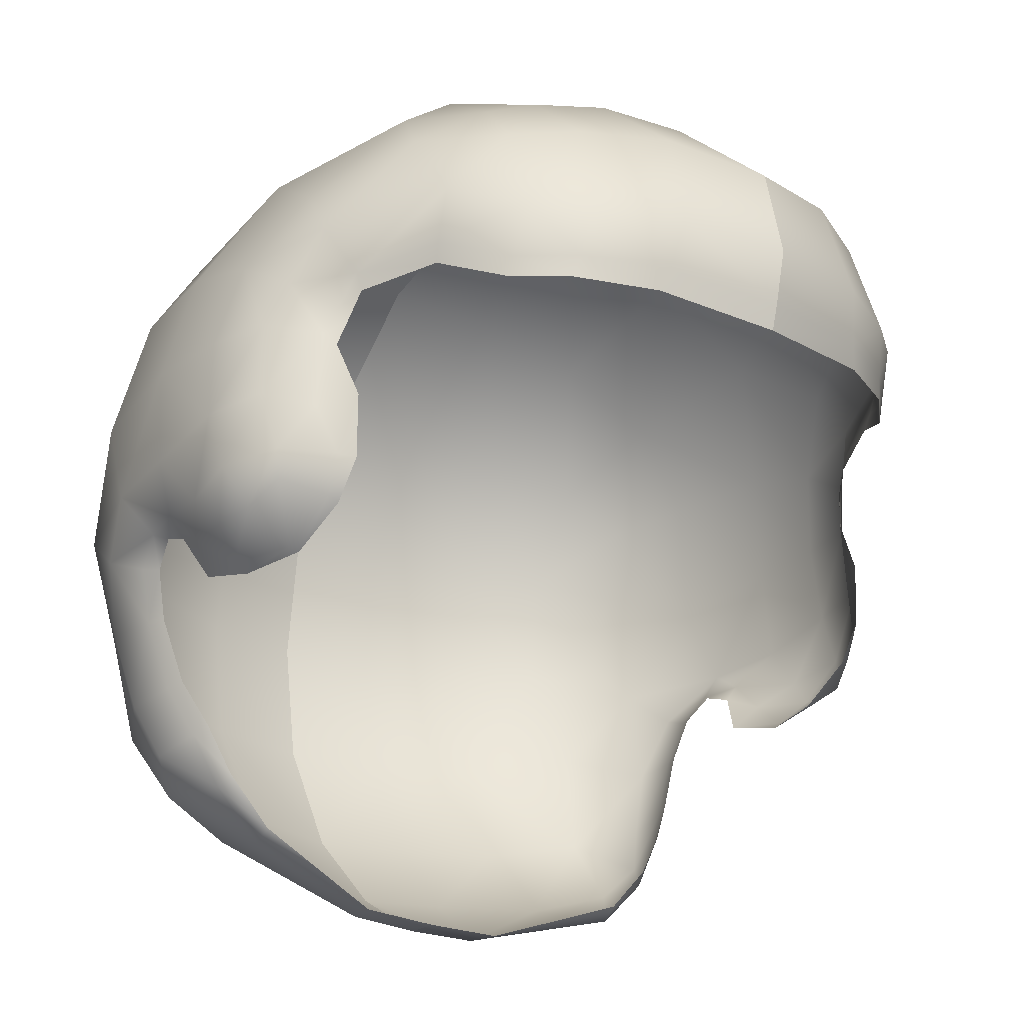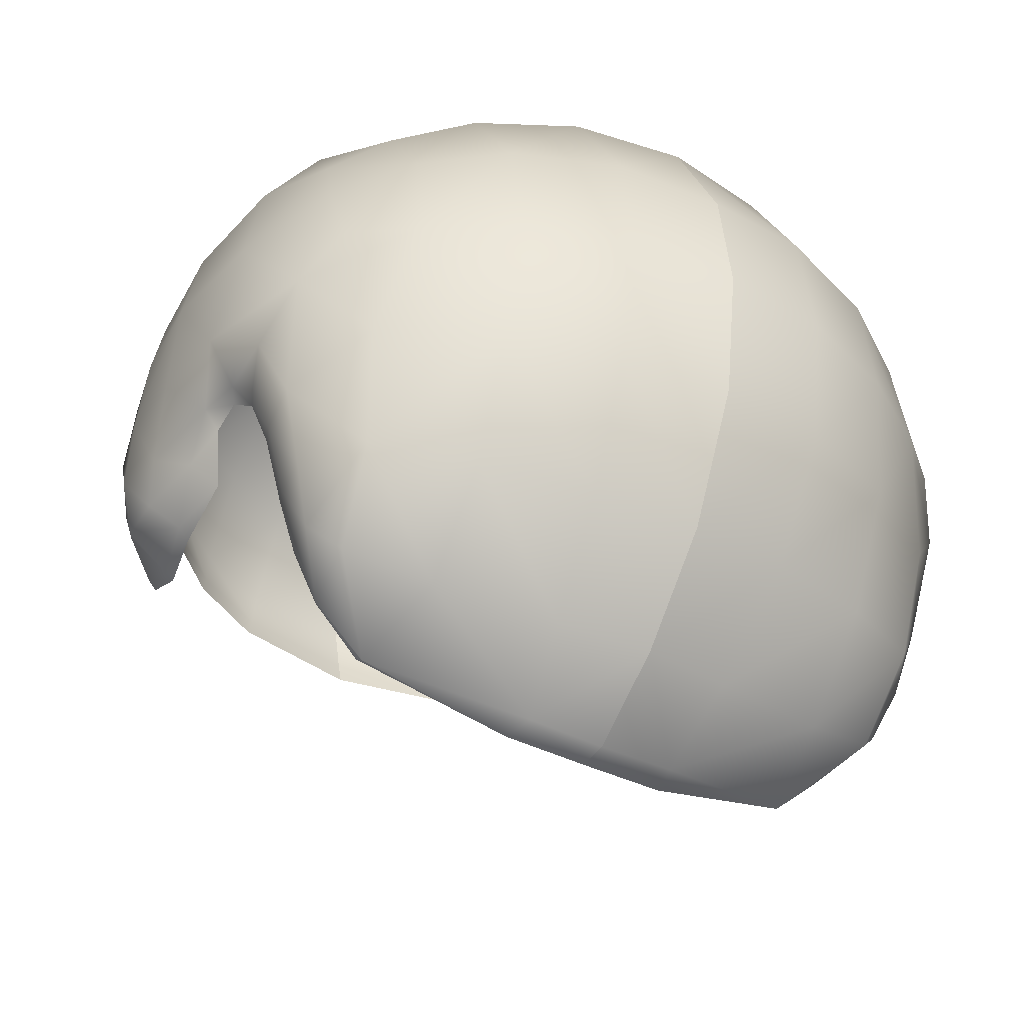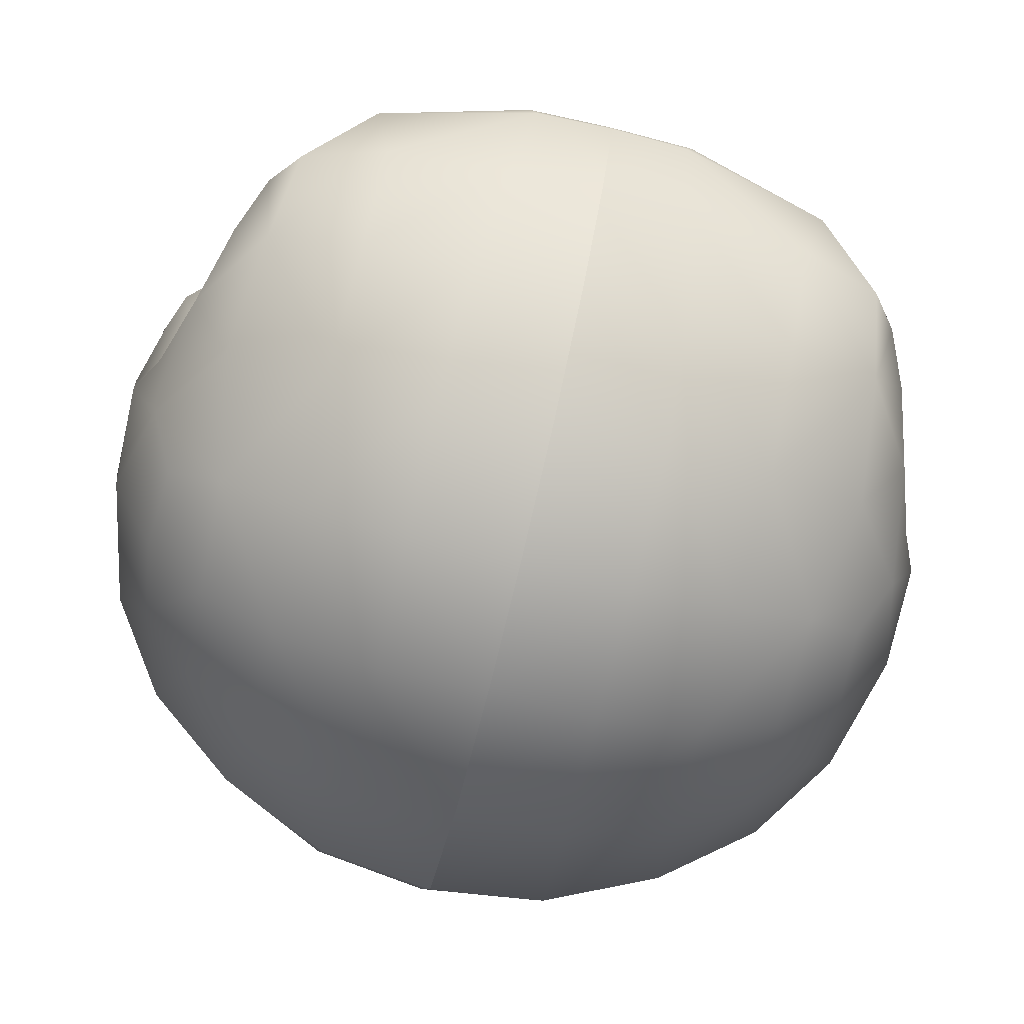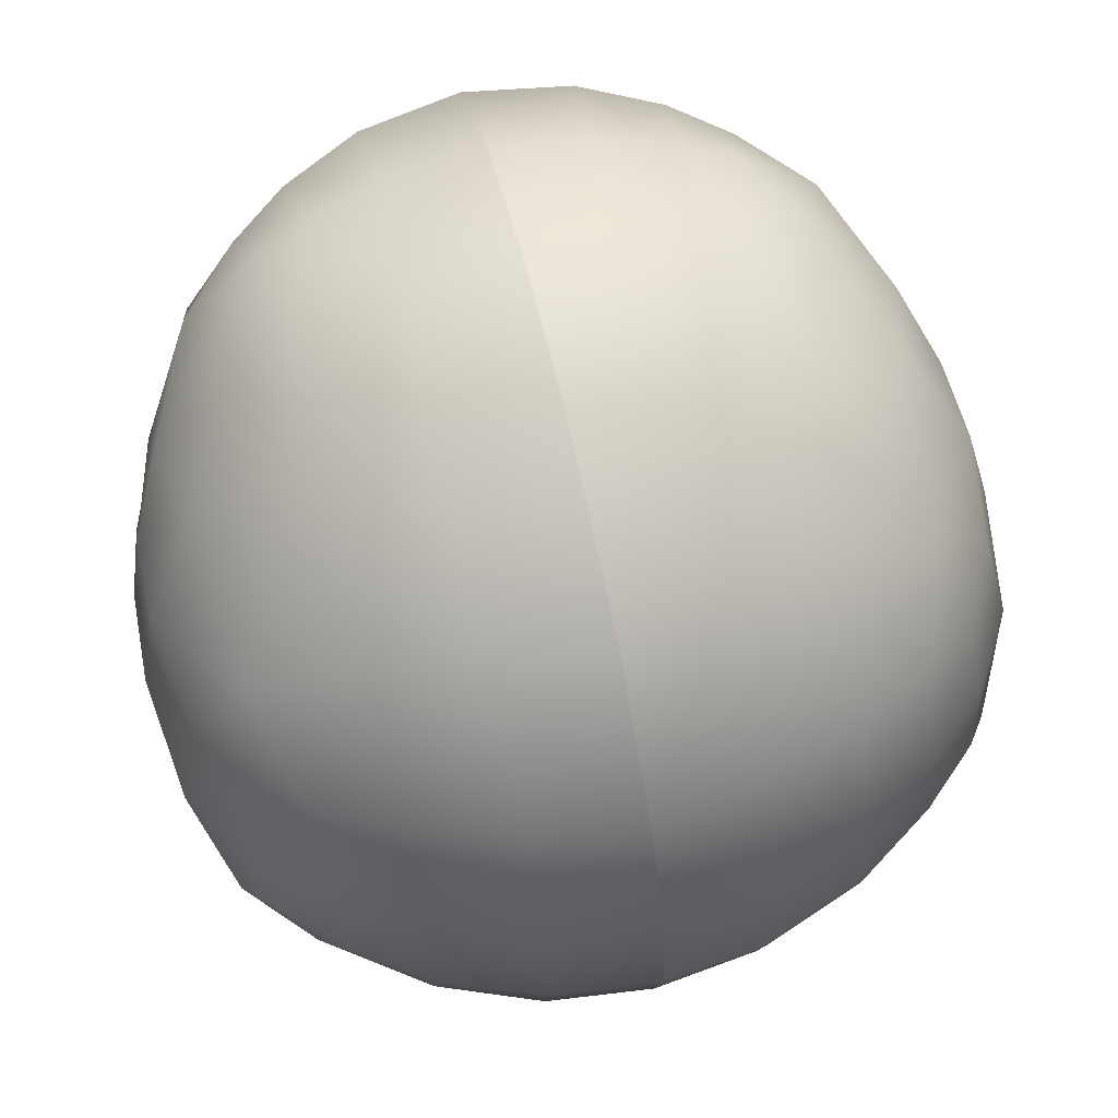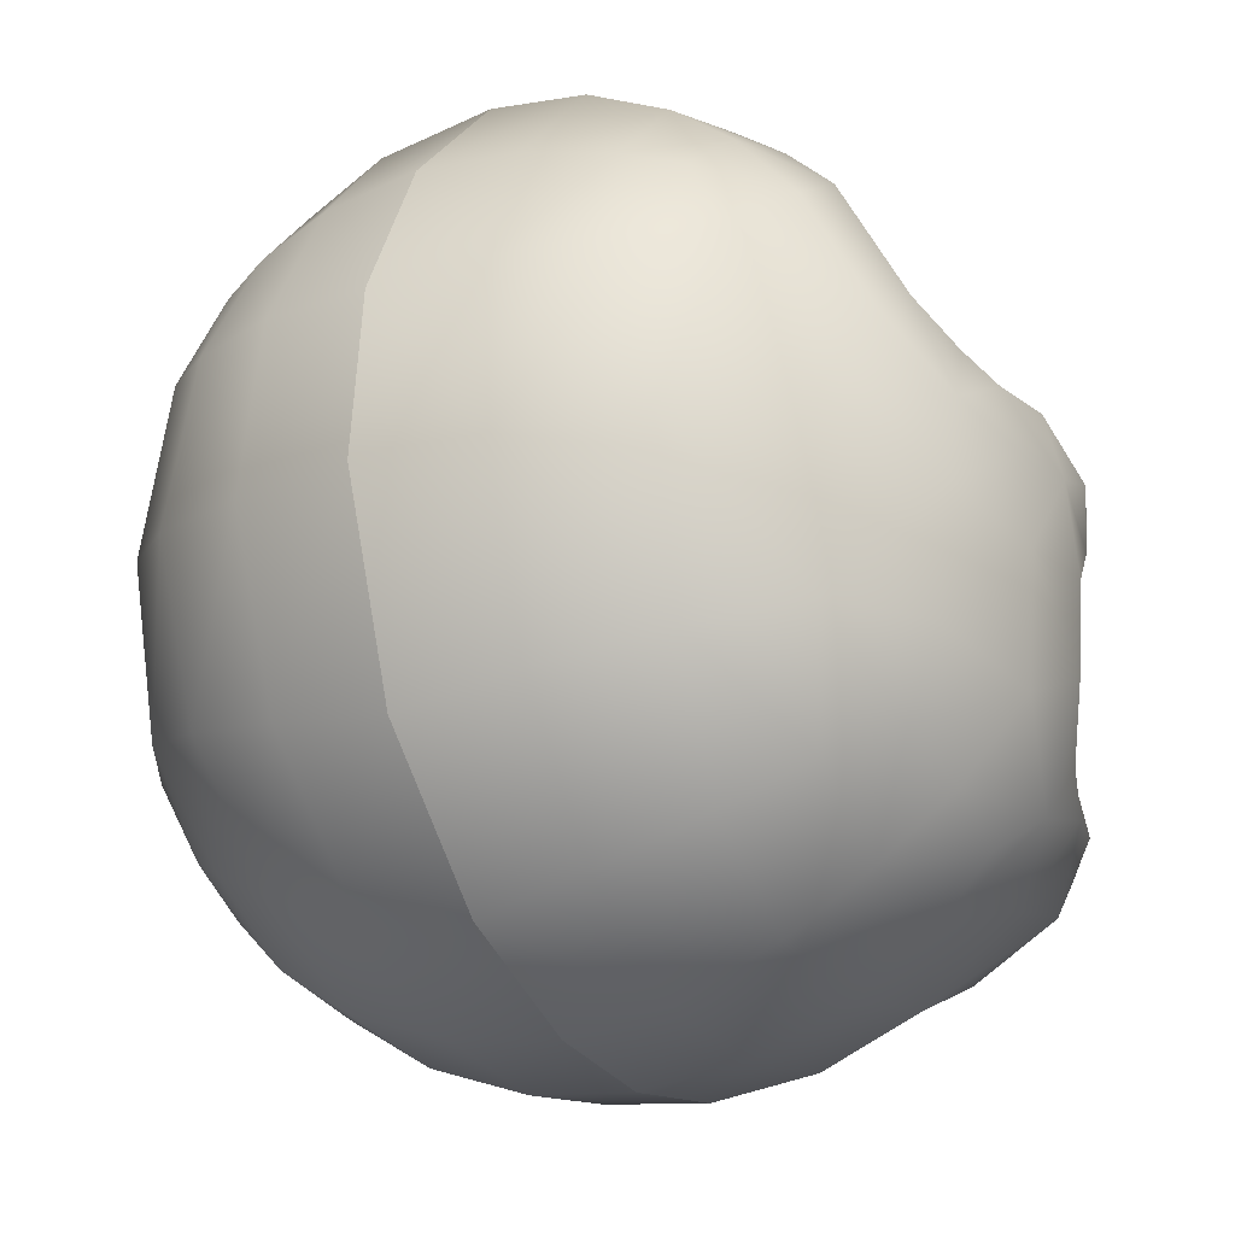
<metadata>
{"format":"obj","ext":"obj","renderer":"f3d","projection":"perspective","resolution":1024,"background":"white","views":[{"elev":-24.3,"azim":-38.8,"up":"+Y"},{"elev":-42.5,"azim":149.9,"up":"+Y"},{"elev":-79.2,"azim":-13.4,"up":"+Z"},{"elev":69.9,"azim":166.5,"up":"+Y"},{"elev":-23.3,"azim":-150.4,"up":"+Z"}]}
</metadata>
<code>
g default
v 6.104 5.557 20.36
v 5.664 8.152 21.01
v 0 8.048 21.82
v 0 5.36 21.2
v 9.984 5.762 18.42
v 9.607 8.093 19.13
v 12.36 5.811 16.31
v 12.19 8.466 17.11
v 14.62 7.044 13.35
v 14.88 9.448 14.31
v 16.56 6.413 9.487
v 17.9 8.89 8.451
v 17.42 3.467 8.055
v 19.59 3.989 6.078
v 17.71 -0.4784 8.05
v 19.83 0.1119 6.469
v 17.11 -3.191 9.11
v 19.1 -2.743 6.982
v 5.218 13.42 19.52
v 0 12.79 20.78
v 9.207 13.31 17.57
v 17.61 11.56 6.639
v 15.05 13.2 11.89
v 12.03 13.07 15.43
v 20.3 4.042 2.876
v 20.6 -0.07124 3.242
v 17.19 -6.744 5.478
v 19.4 -5.241 5.259
v 17 -5.025 8.327
v 18.79 -4.138 6.75
v 18.03 -6.654 2.149
v 19.44 -5.341 2.836
v 19.07 -2.978 -2.398
v 20.69 -0.9849 -0.9463
v 20 -3.673 1.427
v 18.76 -4.858 -0.3439
v 18.65 -3.087 -4.585
v 20.28 -1.285 -5.197
v 18.21 -4.355 -6.065
v 18.97 -3.527 -8.136
v 16.74 -10.64 -8.666
v 16.33 -10.24 -6.236
v 13.81 -15.08 -5.207
v 14.34 -14.84 -8.811
v 17.81 -6.89 -9.23
v 17.45 -6.883 -6.581
v 20.37 -3.105 4.342
v 20.57 4.01 -1.484
v 18.42 -1.423 -10.93
v 19.89 3.285 -7.321
v 5.751 18.92 -9.021
v 0 19.35 -9.918
v -0 22.66 -0.5023
v 5.894 21.88 -0.4927
v -0 21.88 7.432
v 5.307 21.25 7.752
v 0 18.46 14.66
v 4.833 18.11 14.27
v 11.62 19.3 0.3909
v 10.02 19.37 8.071
v 8.806 17.03 13.58
v 16.95 4.753 8.575
v 18.77 6.094 7.05
v 19.4 8.122 3.856
v 19.39 9.329 -0.5095
v 16.35 14.82 1.913
v 13.51 16.49 8.967
v 11.37 15.88 12.95
v 11.3 16.83 -7.676
v 5.408 13.27 -15.32
v 0 12.97 -16.4
v 5.179 6.532 -18.9
v -0 6.114 -19.5
v 5.255 -0.01372 -19.7
v 0 -0.04692 -20.26
v 5.352 -6.598 -18.6
v 0 -6.61 -19.24
v 10.46 12.38 -13.51
v 10.29 6.471 -17
v 10.22 0.09593 -17.89
v 10.5 -6.189 -16.68
v 15.77 13.71 -6.314
v 14.17 10.81 -11.52
v 18.62 9.27 -6.197
v 16.88 8.612 -9.939
v 15.52 -5.343 -13.29
v 14.32 0.341 -15.2
v 14.15 5.977 -14.44
v 17.34 4.922 -11.45
v 17 0.9739 -12.82
v 11.34 -17.51 -5.234
v 10.34 -16.1 -10.01
v 3.741 -19.43 -7.396
v 4.48 -16.66 -11.06
v 0 -19.54 -7.429
v 0 -16.96 -11.74
v 5.053 -12.41 -15.43
v 0 -12.71 -16.04
v 10.34 -11.95 -14.12
v 14.86 -11.1 -11.92
v 15.7 -13.24 -7.715
v 15.17 -12.61 -5.467
v -0 4.094 20.85
v 6.479 4.416 19.97
v 10.23 4.676 18.09
v 12.49 4.848 15.95
v 14.46 6.139 13.04
v 16.28 5.527 9.526
v 16.62 3.953 8.86
v 16.93 2.827 8.512
v 16.53 -0.2327 9.846
v 16.46 -3.464 9.729
v 16.54 -5.336 8.488
v 16.72 -6.921 5.631
v 17.43 -7.135 2.317
v 17.48 -6.214 -1.067
v 18.28 -3.963 -2.329
v 18.19 -3.445 -3.868
v 17.8 -4.547 -5.219
v 16.04 -10.03 -5.372
v 14.83 -12.23 -4.72
v 17.1 -6.89 -5.689
v 13.51 -14.52 -4.515
v 11.26 -16.89 -4.45
v 4.091 -19.45 -5.783
v 0 -19.53 -5.836
v -6.104 5.557 20.36
v -5.664 8.152 21.01
v -9.984 5.762 18.42
v -9.607 8.093 19.13
v -12.36 5.811 16.31
v -12.19 8.466 17.11
v -14.62 7.044 13.35
v -14.88 9.448 14.31
v -16.56 6.413 9.487
v -17.9 8.89 8.451
v -17.42 3.467 8.055
v -19.59 3.989 6.078
v -17.71 -0.4784 8.05
v -19.83 0.1119 6.469
v -17.11 -3.191 9.11
v -19.1 -2.743 6.982
v -5.218 13.42 19.52
v -9.207 13.31 17.57
v -17.61 11.56 6.639
v -15.05 13.2 11.89
v -12.03 13.07 15.43
v -20.3 4.042 2.876
v -20.6 -0.07124 3.242
v -17.19 -6.744 5.478
v -19.4 -5.241 5.259
v -17 -5.025 8.327
v -18.79 -4.138 6.75
v -18.03 -6.654 2.149
v -19.44 -5.341 2.836
v -19.07 -2.978 -2.398
v -20.69 -0.9849 -0.9463
v -20 -3.673 1.427
v -18.76 -4.858 -0.3439
v -18.65 -3.087 -4.585
v -20.28 -1.285 -5.197
v -18.21 -4.355 -6.065
v -18.97 -3.527 -8.136
v -16.74 -10.64 -8.666
v -16.33 -10.24 -6.236
v -13.81 -15.08 -5.207
v -14.34 -14.84 -8.811
v -17.81 -6.89 -9.23
v -17.45 -6.883 -6.581
v -20.37 -3.105 4.342
v -20.57 4.01 -1.484
v -18.42 -1.423 -10.93
v -19.89 3.285 -7.321
v -5.751 18.92 -9.021
v -5.894 21.88 -0.4927
v -5.307 21.25 7.752
v -4.833 18.11 14.27
v -11.62 19.3 0.3909
v -10.02 19.37 8.071
v -8.806 17.03 13.58
v -16.95 4.753 8.575
v -18.77 6.094 7.05
v -19.4 8.122 3.856
v -19.39 9.329 -0.5095
v -16.35 14.82 1.913
v -13.51 16.49 8.967
v -11.37 15.88 12.95
v -11.3 16.83 -7.676
v -5.408 13.27 -15.32
v -5.179 6.532 -18.9
v -5.255 -0.01372 -19.7
v -5.352 -6.598 -18.6
v -10.46 12.38 -13.51
v -10.29 6.471 -17
v -10.22 0.09593 -17.89
v -10.5 -6.189 -16.68
v -15.77 13.71 -6.314
v -14.17 10.81 -11.52
v -18.62 9.27 -6.197
v -16.88 8.612 -9.939
v -15.52 -5.343 -13.29
v -14.32 0.341 -15.2
v -14.15 5.977 -14.44
v -17.34 4.922 -11.45
v -17 0.9739 -12.82
v -11.34 -17.51 -5.234
v -10.34 -16.1 -10.01
v -3.741 -19.43 -7.396
v -4.48 -16.66 -11.06
v -5.053 -12.41 -15.43
v -10.34 -11.95 -14.12
v -14.86 -11.1 -11.92
v -15.7 -13.24 -7.715
v -15.17 -12.61 -5.467
v -6.479 4.416 19.97
v -10.23 4.676 18.09
v -12.49 4.848 15.95
v -14.46 6.139 13.04
v -16.28 5.527 9.526
v -16.62 3.953 8.86
v -16.93 2.827 8.512
v -16.53 -0.2327 9.846
v -16.46 -3.464 9.729
v -16.54 -5.336 8.488
v -16.72 -6.921 5.631
v -17.43 -7.135 2.317
v -17.48 -6.214 -1.067
v -18.28 -3.963 -2.329
v -18.19 -3.445 -3.868
v -17.8 -4.547 -5.219
v -16.04 -10.03 -5.372
v -14.83 -12.23 -4.72
v -17.1 -6.89 -5.689
v -13.51 -14.52 -4.515
v -11.26 -16.89 -4.45
v -4.091 -19.45 -5.783
g polySurface1
f 1 2 4
f 4 2 3
f 2 1 6
f 6 1 5
f 6 5 8
f 8 5 7
f 10 8 9
f 9 8 7
f 12 10 11
f 11 10 9
f 62 63 11
f 11 63 12
f 15 16 13
f 13 16 14
f 16 15 18
f 18 15 17
f 3 2 20
f 20 2 19
f 21 19 6
f 6 19 2
f 10 12 23
f 23 12 22
f 23 24 10
f 10 24 8
f 24 21 8
f 8 21 6
f 63 64 12
f 12 64 22
f 25 14 26
f 26 14 16
f 29 30 17
f 17 30 18
f 29 27 30
f 30 27 28
f 32 28 31
f 31 28 27
f 36 33 35
f 35 33 34
f 31 36 32
f 32 36 35
f 37 38 33
f 33 38 34
f 39 40 37
f 37 40 38
f 44 101 43
f 43 101 102
f 42 41 46
f 46 41 45
f 39 46 40
f 40 46 45
f 18 47 16
f 16 47 26
f 30 28 18
f 18 28 47
f 35 47 32
f 32 47 28
f 47 35 26
f 26 35 34
f 34 48 26
f 26 48 25
f 40 49 38
f 38 49 50
f 50 48 38
f 38 48 34
f 54 51 53
f 53 51 52
f 56 54 55
f 55 54 53
f 58 56 57
f 57 56 55
f 58 57 19
f 19 57 20
f 59 54 60
f 60 54 56
f 60 56 61
f 61 56 58
f 61 58 21
f 21 58 19
f 14 63 13
f 13 63 62
f 63 14 64
f 64 14 25
f 48 65 25
f 25 65 64
f 22 64 66
f 66 64 65
f 23 22 67
f 67 22 66
f 68 61 24
f 24 61 21
f 67 68 23
f 23 68 24
f 67 60 68
f 68 60 61
f 60 67 59
f 59 67 66
f 59 69 54
f 54 69 51
f 71 52 70
f 70 52 51
f 73 71 72
f 72 71 70
f 75 73 74
f 74 73 72
f 75 74 77
f 77 74 76
f 69 78 51
f 51 78 70
f 72 70 79
f 79 70 78
f 74 72 80
f 80 72 79
f 81 76 80
f 80 76 74
f 66 82 59
f 59 82 69
f 82 83 69
f 69 83 78
f 84 82 65
f 65 82 66
f 84 85 82
f 82 85 83
f 50 84 48
f 48 84 65
f 86 81 87
f 87 81 80
f 88 87 79
f 79 87 80
f 79 78 88
f 88 78 83
f 89 88 85
f 85 88 83
f 87 88 90
f 90 88 89
f 90 89 49
f 49 89 50
f 84 50 85
f 85 50 89
f 90 49 87
f 87 49 86
f 86 49 45
f 45 49 40
f 92 44 91
f 91 44 43
f 94 92 93
f 93 92 91
f 94 93 96
f 96 93 95
f 97 98 76
f 76 98 77
f 98 97 96
f 96 97 94
f 76 81 97
f 97 81 99
f 92 94 99
f 99 94 97
f 86 100 81
f 81 100 99
f 41 100 45
f 45 100 86
f 99 100 92
f 92 100 44
f 102 101 42
f 42 101 41
f 41 101 100
f 100 101 44
f 4 103 1
f 1 103 104
f 1 104 5
f 5 104 105
f 5 105 7
f 7 105 106
f 9 7 107
f 107 7 106
f 9 107 11
f 11 107 108
f 11 108 62
f 62 108 109
f 13 110 15
f 15 110 111
f 15 111 17
f 17 111 112
f 17 112 29
f 29 112 113
f 27 29 114
f 114 29 113
f 31 27 115
f 115 27 114
f 33 36 117
f 117 36 116
f 36 31 116
f 116 31 115
f 37 33 118
f 118 33 117
f 39 37 119
f 119 37 118
f 42 120 102
f 102 120 121
f 46 122 42
f 42 122 120
f 39 119 46
f 46 119 122
f 62 109 13
f 13 109 110
f 91 43 124
f 124 43 123
f 93 91 125
f 125 91 124
f 95 93 126
f 126 93 125
f 43 102 123
f 123 102 121
f 127 4 128
f 128 4 3
f 129 127 130
f 130 127 128
f 131 129 132
f 132 129 130
f 134 133 132
f 132 133 131
f 136 135 134
f 134 135 133
f 181 135 182
f 182 135 136
f 138 140 137
f 137 140 139
f 141 139 142
f 142 139 140
f 143 128 20
f 20 128 3
f 128 143 130
f 130 143 144
f 134 146 136
f 136 146 145
f 132 147 134
f 134 147 146
f 130 144 132
f 132 144 147
f 145 183 136
f 136 183 182
f 140 138 149
f 149 138 148
f 142 153 141
f 141 153 152
f 151 150 153
f 153 150 152
f 155 154 151
f 151 154 150
f 159 158 156
f 156 158 157
f 154 155 159
f 159 155 158
f 157 161 156
f 156 161 160
f 161 163 160
f 160 163 162
f 167 166 213
f 213 166 214
f 168 164 169
f 169 164 165
f 162 163 169
f 169 163 168
f 142 140 170
f 170 140 149
f 153 142 151
f 151 142 170
f 158 155 170
f 170 155 151
f 170 149 158
f 158 149 157
f 157 149 171
f 171 149 148
f 173 172 161
f 161 172 163
f 157 171 161
f 161 171 173
f 175 53 174
f 174 53 52
f 176 55 175
f 175 55 53
f 177 57 176
f 176 57 55
f 20 57 143
f 143 57 177
f 176 175 179
f 179 175 178
f 177 176 180
f 180 176 179
f 143 177 144
f 144 177 180
f 138 137 182
f 182 137 181
f 148 138 183
f 183 138 182
f 183 184 148
f 148 184 171
f 145 185 183
f 183 185 184
f 146 186 145
f 145 186 185
f 144 180 147
f 147 180 187
f 186 146 187
f 187 146 147
f 180 179 187
f 187 179 186
f 185 186 178
f 178 186 179
f 178 175 188
f 188 175 174
f 71 189 52
f 52 189 174
f 73 190 71
f 71 190 189
f 75 191 73
f 73 191 190
f 192 191 77
f 77 191 75
f 188 174 193
f 193 174 189
f 190 194 189
f 189 194 193
f 191 195 190
f 190 195 194
f 191 192 195
f 195 192 196
f 185 178 197
f 197 178 188
f 197 188 198
f 198 188 193
f 199 184 197
f 197 184 185
f 199 197 200
f 200 197 198
f 173 171 199
f 199 171 184
f 195 196 202
f 202 196 201
f 203 194 202
f 202 194 195
f 198 193 203
f 203 193 194
f 198 203 200
f 200 203 204
f 202 205 203
f 203 205 204
f 205 172 204
f 204 172 173
f 204 173 200
f 200 173 199
f 201 172 202
f 202 172 205
f 163 172 168
f 168 172 201
f 207 206 167
f 167 206 166
f 209 208 207
f 207 208 206
f 95 208 96
f 96 208 209
f 77 98 192
f 192 98 210
f 209 210 96
f 96 210 98
f 211 196 210
f 210 196 192
f 210 209 211
f 211 209 207
f 201 196 212
f 212 196 211
f 164 168 212
f 212 168 201
f 167 212 207
f 207 212 211
f 214 165 213
f 213 165 164
f 164 212 213
f 213 212 167
f 215 103 127
f 127 103 4
f 216 215 129
f 129 215 127
f 217 216 131
f 131 216 129
f 133 218 131
f 131 218 217
f 219 218 135
f 135 218 133
f 220 219 181
f 181 219 135
f 222 221 139
f 139 221 137
f 223 222 141
f 141 222 139
f 224 223 152
f 152 223 141
f 150 225 152
f 152 225 224
f 154 226 150
f 150 226 225
f 156 228 159
f 159 228 227
f 159 227 154
f 154 227 226
f 160 229 156
f 156 229 228
f 162 230 160
f 160 230 229
f 232 231 214
f 214 231 165
f 231 233 165
f 165 233 169
f 233 230 169
f 169 230 162
f 221 220 137
f 137 220 181
f 206 235 166
f 166 235 234
f 208 236 206
f 206 236 235
f 95 126 208
f 208 126 236
f 166 234 214
f 214 234 232

</code>
